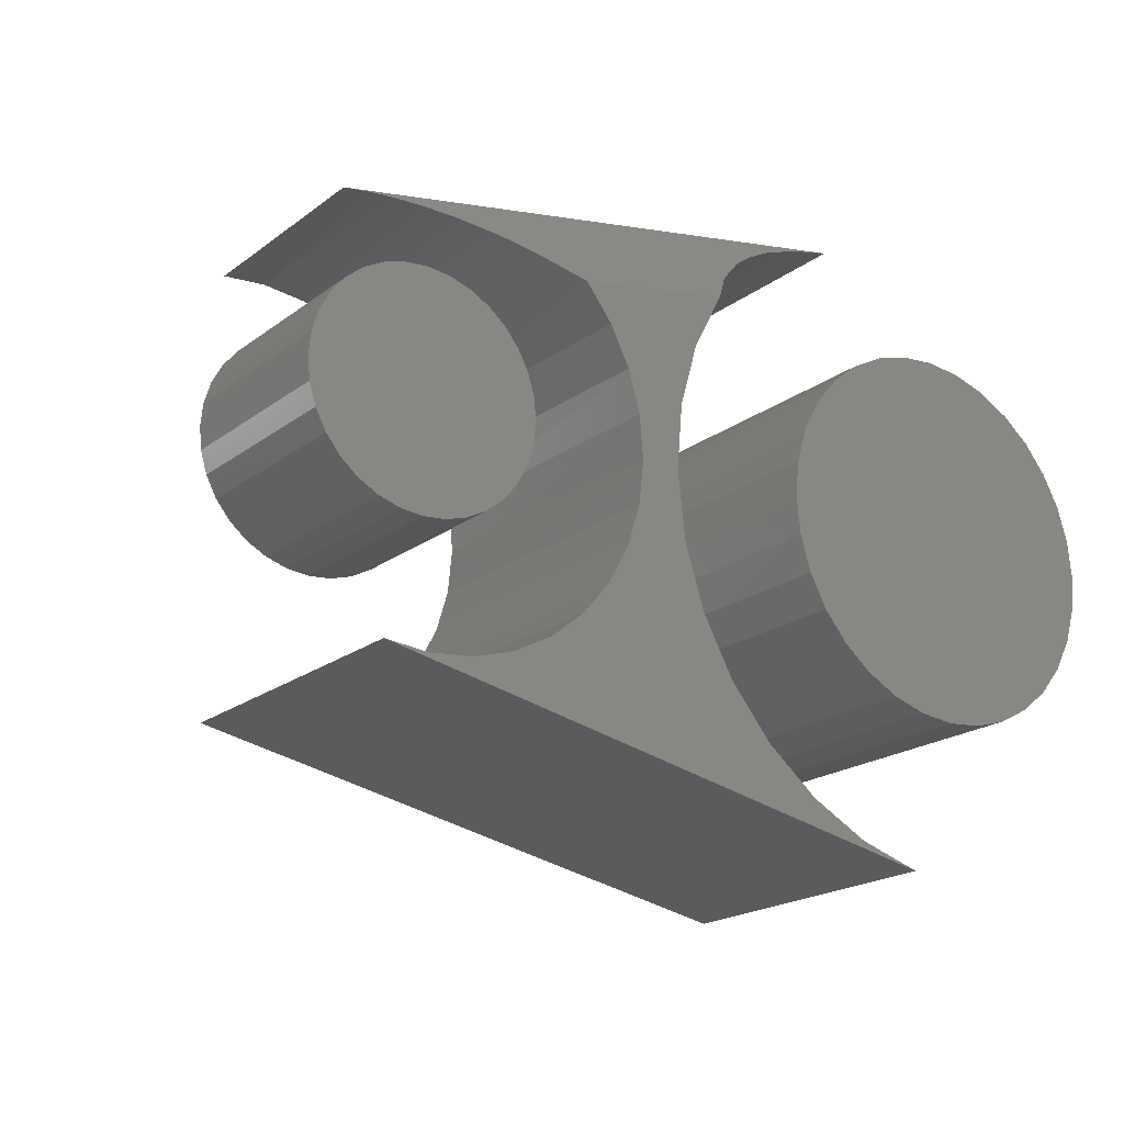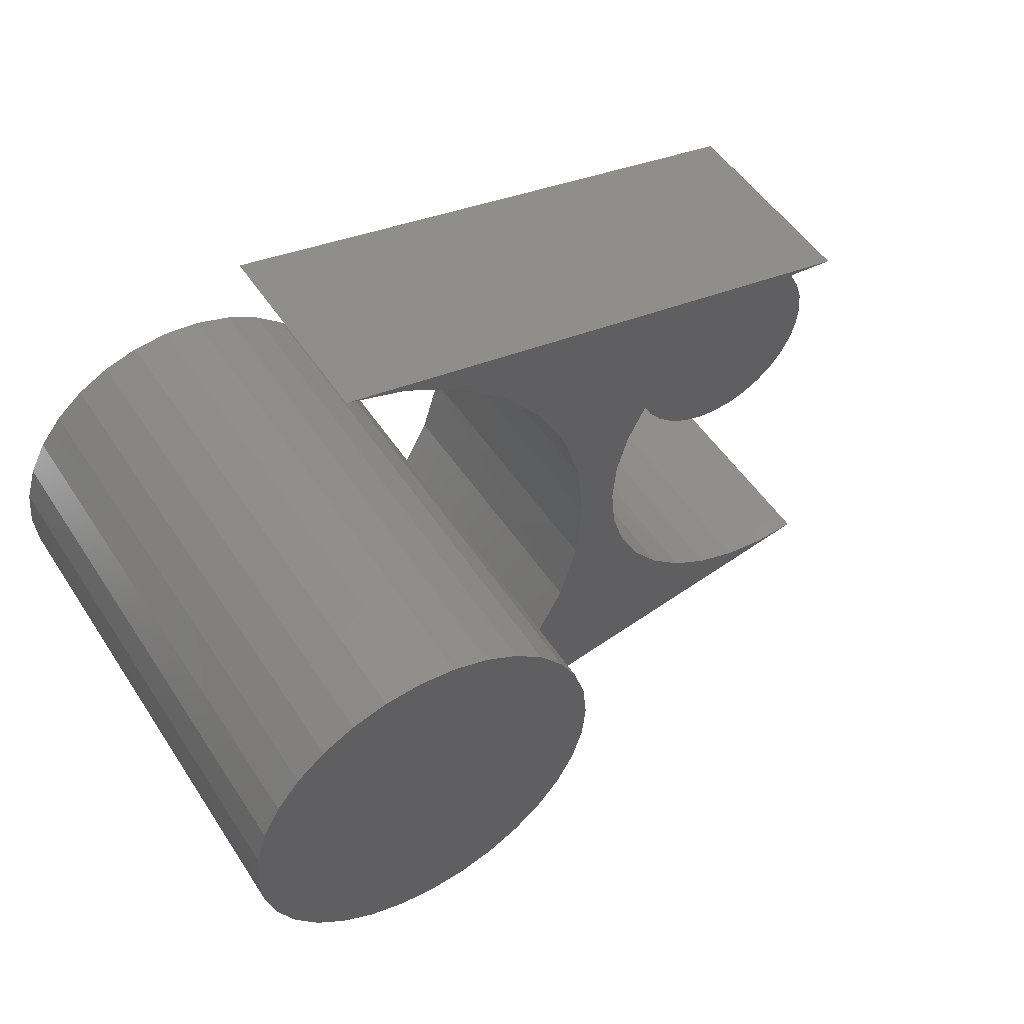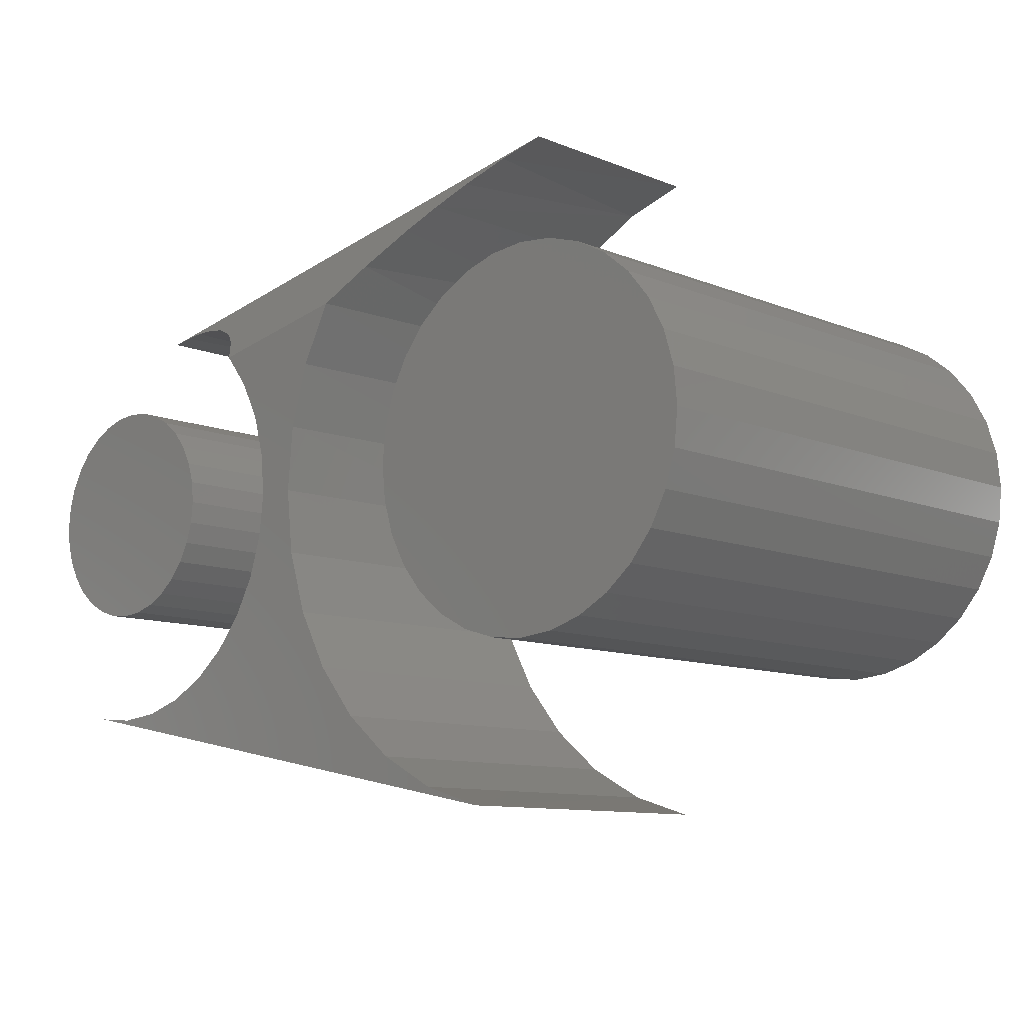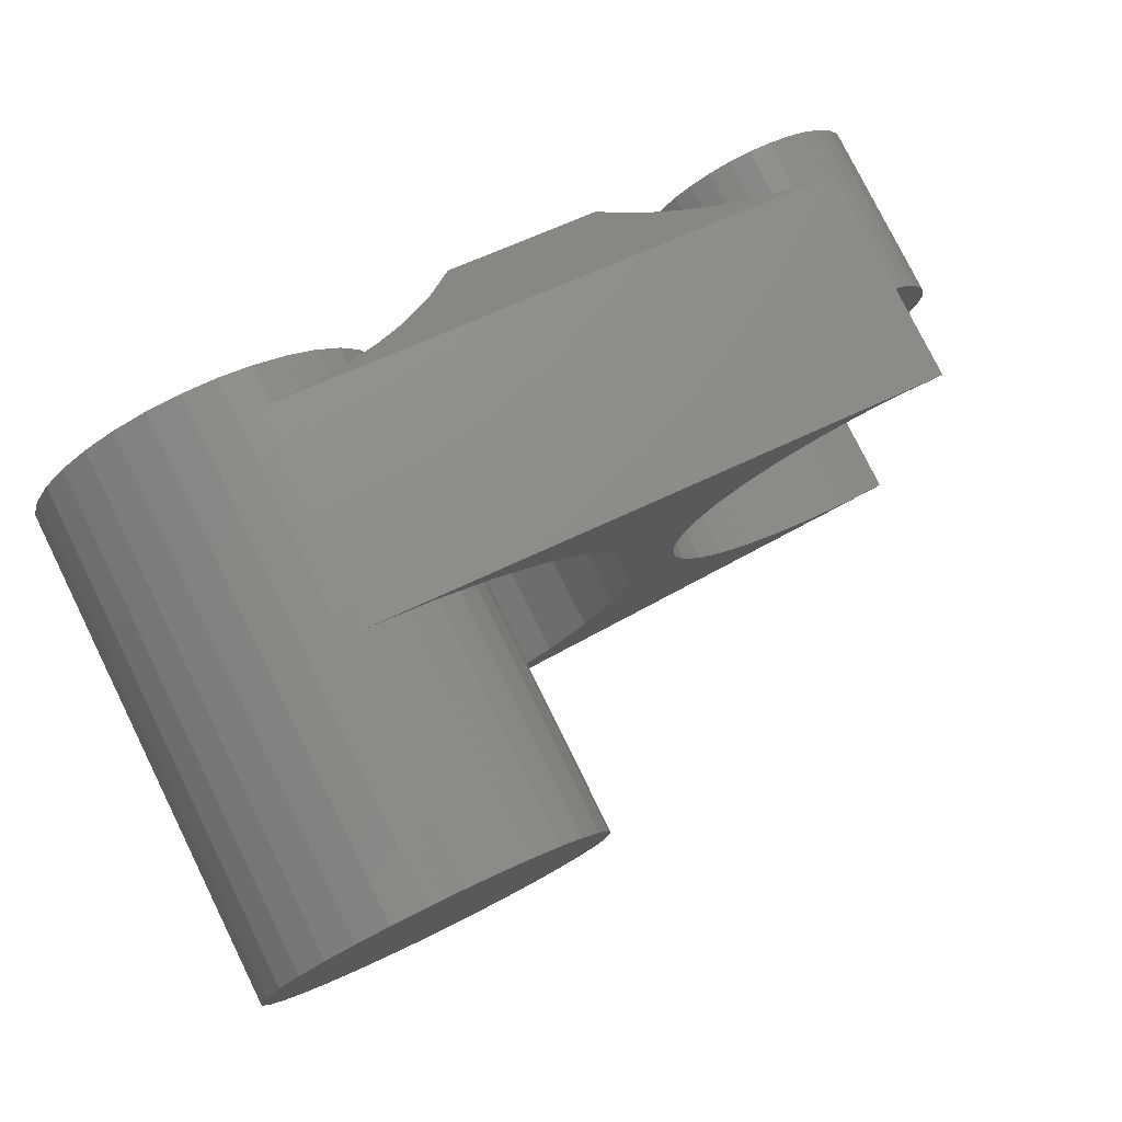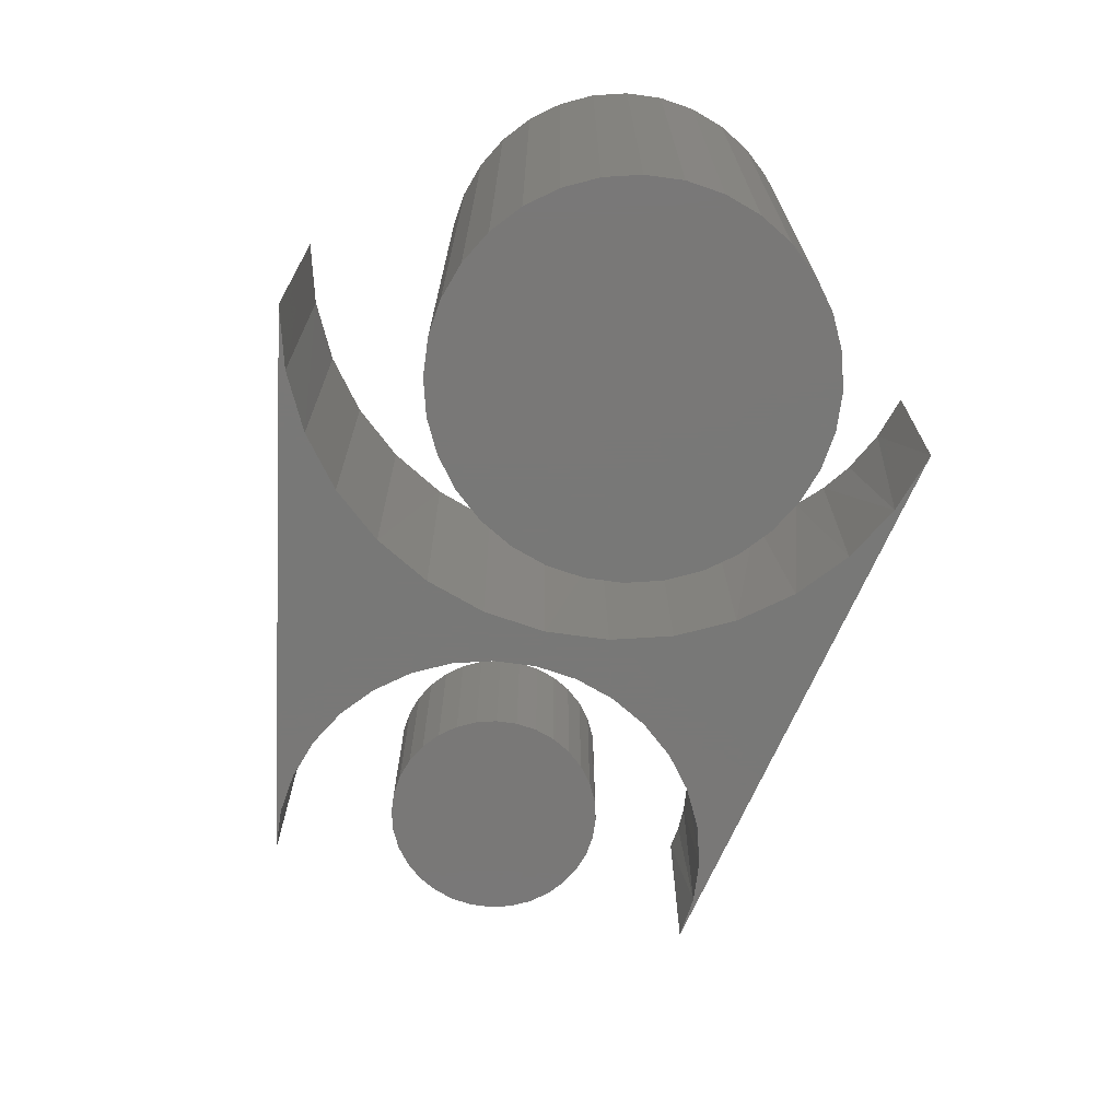
<metadata>
{"format":"stl","ext":"stl","renderer":"f3d","projection":"perspective","resolution":1024,"background":"white","views":[{"elev":-19.9,"azim":143.5,"up":"+Z"},{"elev":50.5,"azim":-31.9,"up":"+Z"},{"elev":-10.1,"azim":-136.3,"up":"+Z"},{"elev":78.6,"azim":-26.3,"up":"+Z"},{"elev":-71.1,"azim":-103.4,"up":"+Y"}]}
</metadata>
<code>
# stl→obj: 201 verts, 390 faces
v 0.529 -0.1641 0.1007
v 0.569 -0.1641 0.1007
v 0.549 -0.1641 0.1026
v 0.5097 -0.1641 0.09482
v 0.5883 -0.1641 0.09482
v 0.492 -0.1641 0.08534
v 0.606 -0.1641 0.08534
v 0.606 -0.1641 -0.08534
v 0.5097 -0.1641 -0.09482
v 0.5883 -0.1641 -0.09482
v 0.529 -0.1641 -0.1007
v 0.569 -0.1641 -0.1007
v 0.549 -0.1641 -0.1026
v 0.6216 -0.1641 0.07257
v 0.4764 -0.1641 0.07257
v 0.6343 -0.1641 0.05702
v 0.4637 -0.1641 0.05702
v 0.6438 -0.1641 0.03928
v 0.4542 -0.1641 0.03928
v 0.6497 -0.1641 0.02002
v 0.4484 -0.1641 0.02002
v 0.6516 -0.1641 -1.885e-17
v 0.4464 -0.1641 6.284e-18
v 0.6497 -0.1641 -0.02002
v 0.4484 -0.1641 -0.02002
v 0.6438 -0.1641 -0.03928
v 0.4542 -0.1641 -0.03928
v 0.6343 -0.1641 -0.05702
v 0.4637 -0.1641 -0.05702
v 0.6216 -0.1641 -0.07257
v 0.4764 -0.1641 -0.07257
v 0.492 -0.1641 -0.08534
v 0.549 1.388e-17 0.1026
v 0.569 1.499e-17 0.1007
v 0.529 1.277e-17 0.1007
v 0.5097 1.17e-17 0.09482
v 0.5883 1.606e-17 0.09482
v 0.492 1.071e-17 0.08534
v 0.606 1.704e-17 0.08534
v 0.5883 1.606e-17 -0.09482
v 0.5097 1.17e-17 -0.09482
v 0.606 1.704e-17 -0.08534
v 0.529 1.277e-17 -0.1007
v 0.569 1.499e-17 -0.1007
v 0.549 1.388e-17 -0.1026
v 0.492 1.071e-17 -0.08534
v 0.4764 9.849e-18 -0.07257
v 0.6216 1.791e-17 -0.07257
v 0.4637 9.141e-18 -0.05702
v 0.6343 1.861e-17 -0.05702
v 0.4542 8.614e-18 -0.03928
v 0.6438 1.914e-17 -0.03928
v 0.4484 8.29e-18 -0.02002
v 0.6497 1.947e-17 -0.02002
v 0.4464 8.181e-18 6.284e-18
v 0.6516 1.957e-17 -1.885e-17
v 0.4484 8.29e-18 0.02002
v 0.6497 1.947e-17 0.02002
v 0.4542 8.614e-18 0.03928
v 0.6438 1.914e-17 0.03928
v 0.4637 9.141e-18 0.05702
v 0.6343 1.861e-17 0.05702
v 0.4764 9.849e-18 0.07257
v 0.6216 1.791e-17 0.07257
v 0.05851 -1.292e-17 -0.304
v 0.1155 -8.401e-18 -0.2867
v 0.5803 3.845e-17 -0.2034
v 0.5412 4.413e-17 -0.2068
v 0.1681 -3.564e-18 -0.2587
v 0.2142 1.409e-18 -0.221
v 0.5023 4.193e-17 -0.2027
v 0.3403 4.267e-17 -0.006933
v 0.3046 1.895e-17 -0.006664
v 0.3435 4.504e-17 0.0321
v 0.2994 2.192e-17 0.05267
v 0.3541 4.78e-17 0.06979
v 0.2827 2.405e-17 0.1099
v 0.3718 5.084e-17 0.1047
v 0.2553 2.527e-17 0.1627
v 0.3958 5.406e-17 0.1356
v 0.3564 3.945e-17 -0.08321
v 0.2983 1.527e-17 -0.06589
v 0.3446 4.079e-17 -0.04585
v 0.4304 3.911e-17 -0.1726
v 0.2522 6.328e-18 -0.1751
v 0.4001 3.859e-17 -0.1478
v 0.2806 1.101e-17 -0.1228
v 0.3751 3.871e-17 -0.1176
v 0.4649 4.023e-17 -0.1911
v 0.5803 -0.2734 0.1956
v 0.5803 -0.07812 0.1956
v 0.05851 -0.2734 0.2961
v 0.05851 -0.07812 0.2961
v 0.3989 -0.2734 -0.1466
v 0.4293 -0.2734 -0.1718
v 0.374 -0.2734 -0.1159
v 0.3555 -0.2734 -0.08104
v 0.3441 -0.2734 -0.04322
v 0.3402 -0.2734 -0.003906
v 0.3441 -0.2734 0.0354
v 0.3555 -0.2734 0.07323
v 0.374 -0.2734 0.1081
v 0.4237 -0.02444 0.1601
v 0.4293 -0.2734 0.164
v 0.3989 -0.2734 0.1388
v 0.464 -0.2734 0.1829
v 0.4572 -0.04591 0.1799
v 0.4829 -0.05807 0.1898
v 0.5016 -0.2734 0.1947
v 0.464 -0.2734 -0.1907
v 0.5016 -0.2734 -0.2025
v 0.5409 -0.2734 -0.2068
v 0.5803 -0.2734 -0.2034
v 0.4398 -0.03564 0.1707
v 0.5105 -0.06777 0.1963
v 0.5381 -0.07423 0.1989
v 0.5409 -0.2734 0.199
v 0.5592 -0.07708 0.1983
v 0.2531 -0.2734 0.166
v 0.2151 -0.2734 0.2124
v 0.2286 -0.0246 0.1979
v 0.2988 -0.2734 0.05576
v 0.2814 -0.2734 0.1131
v 0.3046 -0.2734 -0.003906
v 0.2988 -0.2734 -0.06358
v 0.2814 -0.2734 -0.121
v 0.2531 -0.2734 -0.1738
v 0.2151 -0.2734 -0.2202
v 0.14 -0.0675 0.2674
v 0.1159 -0.2734 0.2787
v 0.1006 -0.07529 0.2846
v 0.1958 -0.04573 0.2301
v 0.1687 -0.2734 0.2504
v 0.1693 -0.0579 0.2501
v 0.1687 -0.2734 -0.2582
v 0.1159 -0.2734 -0.2865
v 0.05851 -0.2734 -0.304
v -0.0258 -0.4766 0.1657
v 0.04011 -0.4766 0.1657
v 0.007155 -0.4766 0.1689
v -0.05749 -0.4766 0.1561
v 0.0718 -0.4766 0.1561
v 0.0718 -0.4766 -0.1561
v -0.0258 -0.4766 -0.1657
v 0.04011 -0.4766 -0.1657
v 0.007155 -0.4766 -0.1689
v 0.101 -0.4766 0.1404
v -0.08669 -0.4766 0.1404
v 0.1266 -0.4766 0.1194
v -0.1123 -0.4766 0.1194
v 0.1476 -0.4766 0.09384
v -0.1333 -0.4766 0.09384
v 0.1632 -0.4766 0.06464
v -0.1489 -0.4766 0.06464
v 0.1728 -0.4766 0.03295
v -0.1585 -0.4766 0.03295
v 0.1761 -0.4766 -2.944e-17
v -0.1618 -0.4766 8.695e-17
v 0.1728 -0.4766 -0.03295
v -0.1585 -0.4766 -0.03295
v 0.1632 -0.4766 -0.06464
v -0.1489 -0.4766 -0.06464
v 0.1476 -0.4766 -0.09384
v -0.1333 -0.4766 -0.09384
v 0.1266 -0.4766 -0.1194
v -0.1123 -0.4766 -0.1194
v 0.101 -0.4766 -0.1404
v -0.08669 -0.4766 -0.1404
v -0.05749 -0.4766 -0.1561
v 0.007155 2.776e-17 0.1689
v 0.04011 2.958e-17 0.1657
v -0.0258 2.593e-17 0.1657
v -0.05749 2.417e-17 0.1561
v 0.0718 3.134e-17 0.1561
v 0.04011 2.958e-17 -0.1657
v -0.0258 2.593e-17 -0.1657
v 0.0718 3.134e-17 -0.1561
v 0.007155 2.776e-17 -0.1689
v -0.05749 2.417e-17 -0.1561
v -0.08669 2.255e-17 -0.1404
v 0.101 3.296e-17 -0.1404
v -0.1123 2.113e-17 -0.1194
v 0.1266 3.439e-17 -0.1194
v -0.1333 1.996e-17 -0.09384
v 0.1476 3.555e-17 -0.09384
v -0.1489 1.909e-17 -0.06464
v 0.1632 3.642e-17 -0.06464
v -0.1585 1.856e-17 -0.03295
v 0.1728 3.695e-17 -0.03295
v -0.1618 1.838e-17 8.695e-17
v 0.1761 3.713e-17 -2.944e-17
v -0.1585 1.856e-17 0.03295
v 0.1728 3.695e-17 0.03295
v -0.1489 1.909e-17 0.06464
v 0.1632 3.642e-17 0.06464
v -0.1333 1.996e-17 0.09384
v 0.1476 3.555e-17 0.09384
v -0.1123 2.113e-17 0.1194
v 0.1266 3.439e-17 0.1194
v -0.08669 2.255e-17 0.1404
v 0.101 3.296e-17 0.1404
f 1 2 3
f 2 1 4
f 2 4 5
f 5 4 6
f 5 6 7
f 8 9 10
f 10 9 11
f 10 11 12
f 12 11 13
f 7 6 14
f 14 6 15
f 14 15 16
f 16 15 17
f 16 17 18
f 18 17 19
f 18 19 20
f 20 19 21
f 20 21 22
f 22 21 23
f 22 23 24
f 24 23 25
f 24 25 26
f 26 25 27
f 26 27 28
f 28 27 29
f 28 29 30
f 30 29 31
f 30 31 8
f 8 31 32
f 8 32 9
f 33 34 35
f 36 35 34
f 37 36 34
f 38 36 37
f 39 38 37
f 40 41 42
f 43 41 40
f 44 43 40
f 45 43 44
f 41 46 42
f 42 46 47
f 42 47 48
f 48 47 49
f 48 49 50
f 50 49 51
f 50 51 52
f 52 51 53
f 52 53 54
f 54 53 55
f 54 55 56
f 56 55 57
f 56 57 58
f 58 57 59
f 58 59 60
f 60 59 61
f 60 61 62
f 62 61 63
f 62 63 64
f 64 63 38
f 64 38 39
f 56 22 54
f 54 22 24
f 54 24 52
f 52 24 26
f 52 26 50
f 50 26 28
f 50 28 48
f 48 28 30
f 48 30 42
f 42 30 8
f 42 8 40
f 40 8 10
f 40 10 44
f 44 10 12
f 44 12 45
f 45 12 13
f 45 13 43
f 43 13 11
f 43 11 41
f 41 11 9
f 41 9 46
f 46 9 32
f 46 32 47
f 47 32 31
f 47 31 49
f 49 31 29
f 49 29 51
f 51 29 27
f 51 27 53
f 53 27 25
f 53 25 55
f 55 25 23
f 55 23 57
f 57 23 21
f 57 21 59
f 59 21 19
f 59 19 61
f 61 19 17
f 61 17 63
f 63 17 15
f 63 15 38
f 38 15 6
f 38 6 36
f 36 6 4
f 36 4 35
f 35 4 1
f 35 1 33
f 33 1 3
f 33 3 34
f 34 3 2
f 34 2 37
f 37 2 5
f 37 5 39
f 39 5 7
f 39 7 64
f 64 7 14
f 64 14 62
f 62 14 16
f 62 16 60
f 60 16 18
f 60 18 58
f 58 18 20
f 58 20 56
f 56 20 22
f 65 66 67
f 66 68 67
f 69 68 66
f 70 68 69
f 71 68 70
f 72 73 74
f 74 73 75
f 74 75 76
f 76 75 77
f 76 77 78
f 78 77 79
f 78 79 80
f 81 82 83
f 83 82 73
f 83 73 72
f 84 85 86
f 86 85 87
f 86 87 88
f 88 87 82
f 88 82 81
f 71 70 89
f 89 70 85
f 89 85 84
f 90 91 92
f 92 91 93
f 86 94 95
f 94 86 88
f 88 96 94
f 96 88 81
f 81 97 96
f 97 81 83
f 83 98 97
f 98 83 72
f 72 99 98
f 99 72 74
f 74 100 99
f 100 74 76
f 76 101 100
f 101 76 78
f 78 102 101
f 103 104 105
f 106 107 108
f 108 109 106
f 80 103 105
f 80 105 102
f 80 102 78
f 86 95 84
f 84 95 110
f 84 110 89
f 89 110 111
f 89 111 71
f 71 111 112
f 71 112 68
f 68 112 113
f 68 113 67
f 103 114 104
f 104 114 107
f 104 107 106
f 108 115 109
f 109 115 116
f 109 116 117
f 116 118 117
f 117 118 91
f 117 91 90
f 119 120 121
f 122 123 77
f 75 122 77
f 124 122 75
f 73 124 75
f 125 124 73
f 82 125 73
f 126 125 82
f 87 126 82
f 127 126 87
f 85 127 87
f 128 127 85
f 79 77 123
f 79 123 119
f 79 119 121
f 129 130 131
f 131 130 92
f 131 92 93
f 121 120 132
f 132 120 133
f 132 133 134
f 134 133 130
f 134 130 129
f 85 70 128
f 128 70 69
f 128 69 135
f 135 69 66
f 135 66 136
f 136 66 65
f 136 65 137
f 79 107 114
f 79 114 103
f 79 103 80
f 108 107 79
f 108 79 121
f 108 121 132
f 115 108 132
f 115 132 134
f 115 134 129
f 115 129 131
f 115 131 116
f 93 91 118
f 93 118 116
f 93 116 131
f 113 136 137
f 113 112 136
f 92 117 90
f 92 130 117
f 136 112 135
f 135 112 128
f 105 123 102
f 128 112 111
f 117 130 133
f 120 119 106
f 120 106 109
f 120 109 117
f 120 117 133
f 123 105 119
f 119 105 104
f 119 104 106
f 102 123 101
f 101 123 122
f 101 122 100
f 100 122 124
f 100 124 99
f 99 124 98
f 98 124 125
f 98 125 97
f 97 125 96
f 96 125 126
f 96 126 94
f 94 126 127
f 94 127 95
f 95 127 110
f 110 127 128
f 110 128 111
f 137 65 113
f 113 65 67
f 138 139 140
f 139 138 141
f 139 141 142
f 143 144 145
f 145 144 146
f 142 141 147
f 147 141 148
f 147 148 149
f 149 148 150
f 149 150 151
f 151 150 152
f 151 152 153
f 153 152 154
f 153 154 155
f 155 154 156
f 155 156 157
f 157 156 158
f 157 158 159
f 159 158 160
f 159 160 161
f 161 160 162
f 161 162 163
f 163 162 164
f 163 164 165
f 165 164 166
f 165 166 167
f 167 166 168
f 167 168 143
f 143 168 169
f 143 169 144
f 170 171 172
f 173 172 171
f 174 173 171
f 175 176 177
f 178 176 175
f 176 179 177
f 177 179 180
f 177 180 181
f 181 180 182
f 181 182 183
f 183 182 184
f 183 184 185
f 185 184 186
f 185 186 187
f 187 186 188
f 187 188 189
f 189 188 190
f 189 190 191
f 191 190 192
f 191 192 193
f 193 192 194
f 193 194 195
f 195 194 196
f 195 196 197
f 197 196 198
f 197 198 199
f 199 198 200
f 199 200 201
f 201 200 173
f 201 173 174
f 191 157 189
f 189 157 159
f 189 159 187
f 187 159 161
f 187 161 185
f 185 161 163
f 185 163 183
f 183 163 165
f 183 165 181
f 181 165 167
f 181 167 177
f 177 167 143
f 177 143 175
f 175 143 145
f 175 145 178
f 178 145 146
f 178 146 176
f 176 146 144
f 176 144 179
f 179 144 169
f 179 169 180
f 180 169 168
f 180 168 182
f 182 168 166
f 182 166 184
f 184 166 164
f 184 164 186
f 186 164 162
f 186 162 188
f 188 162 160
f 188 160 190
f 190 160 158
f 190 158 192
f 192 158 156
f 192 156 194
f 194 156 154
f 194 154 196
f 196 154 152
f 196 152 198
f 198 152 150
f 198 150 200
f 200 150 148
f 200 148 173
f 173 148 141
f 173 141 172
f 172 141 138
f 172 138 170
f 170 138 140
f 170 140 171
f 171 140 139
f 171 139 174
f 174 139 142
f 174 142 201
f 201 142 147
f 201 147 199
f 199 147 149
f 199 149 197
f 197 149 151
f 197 151 195
f 195 151 153
f 195 153 193
f 193 153 155
f 193 155 191
f 191 155 157

</code>
